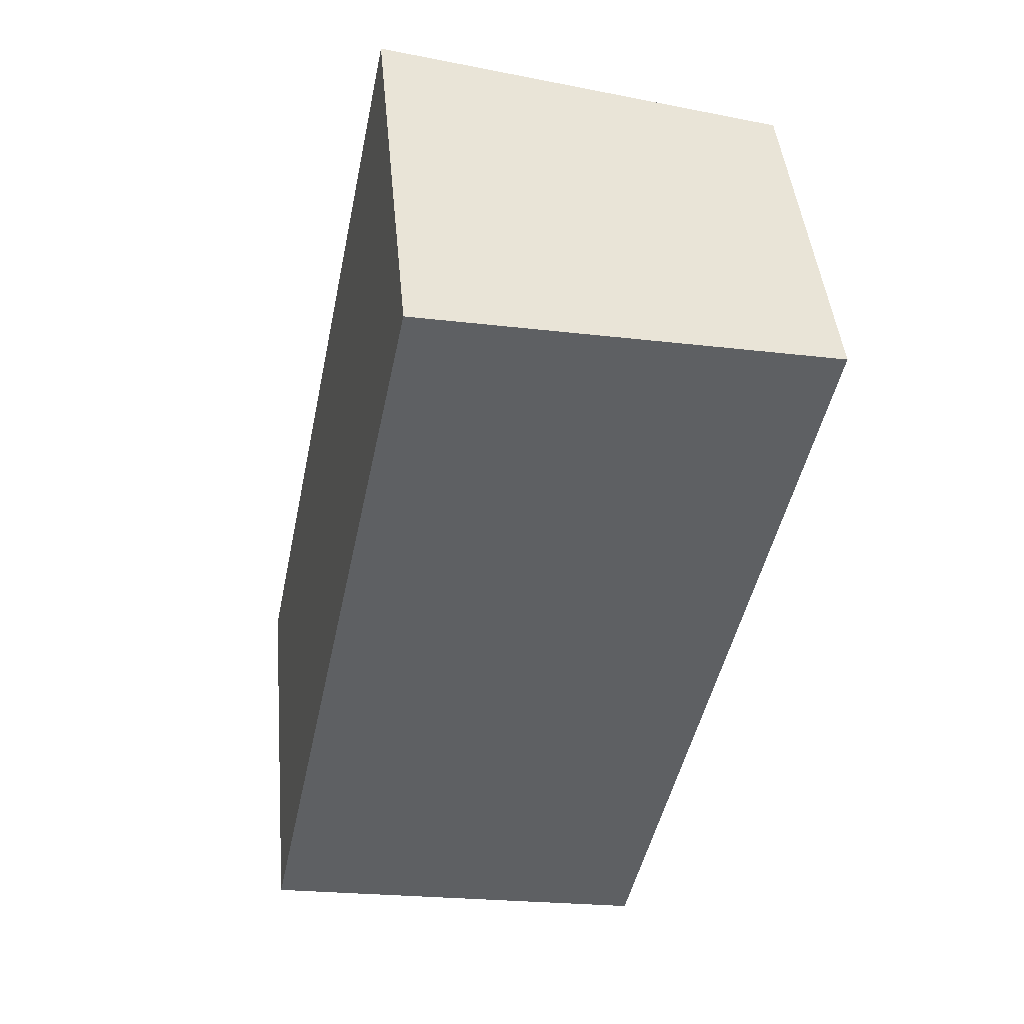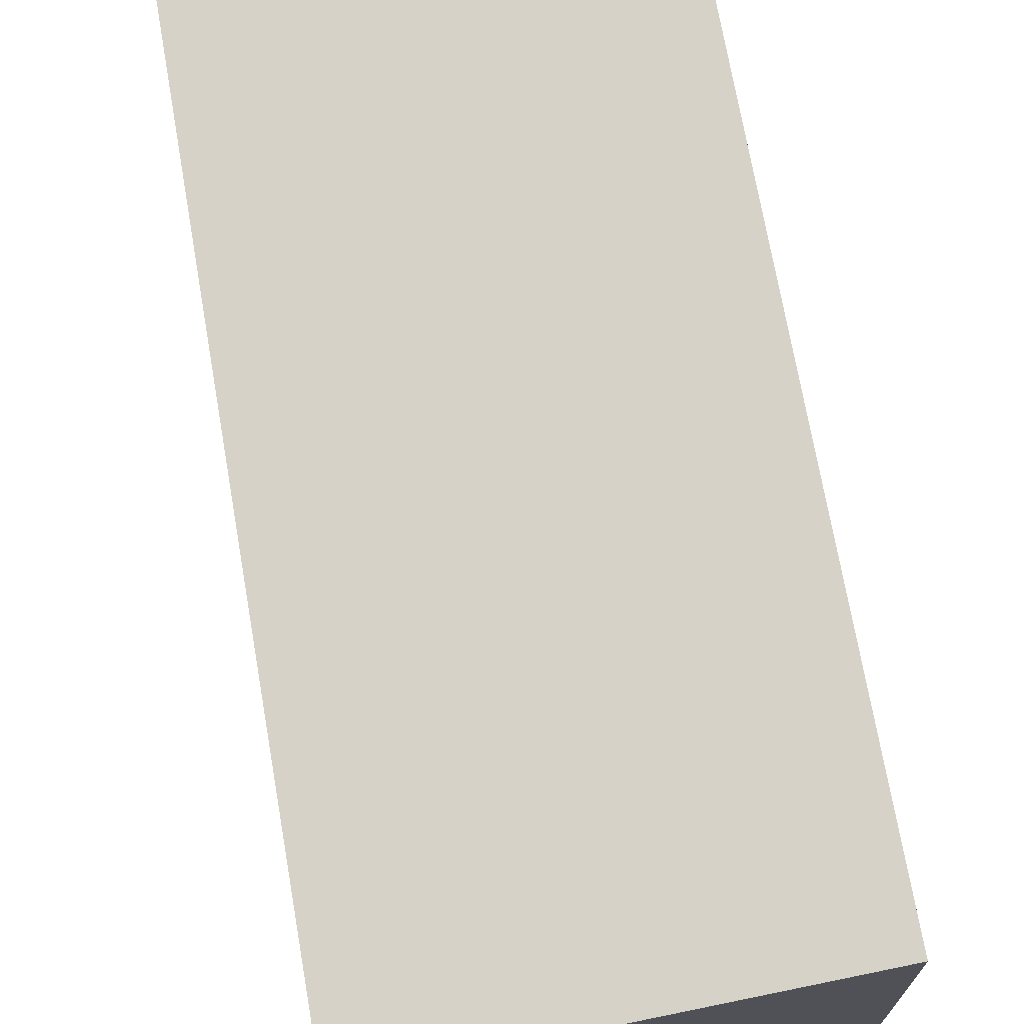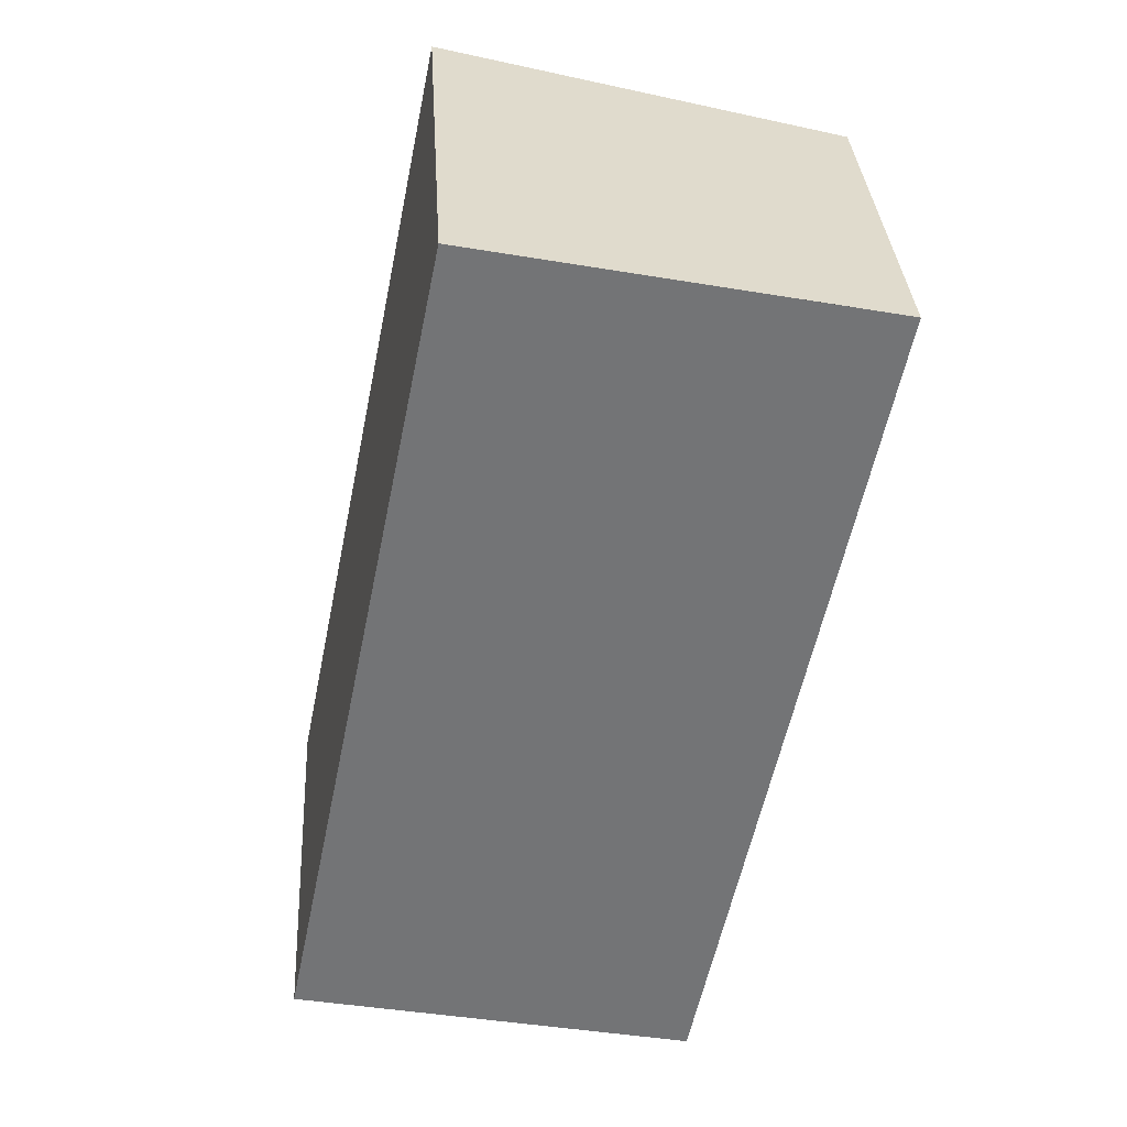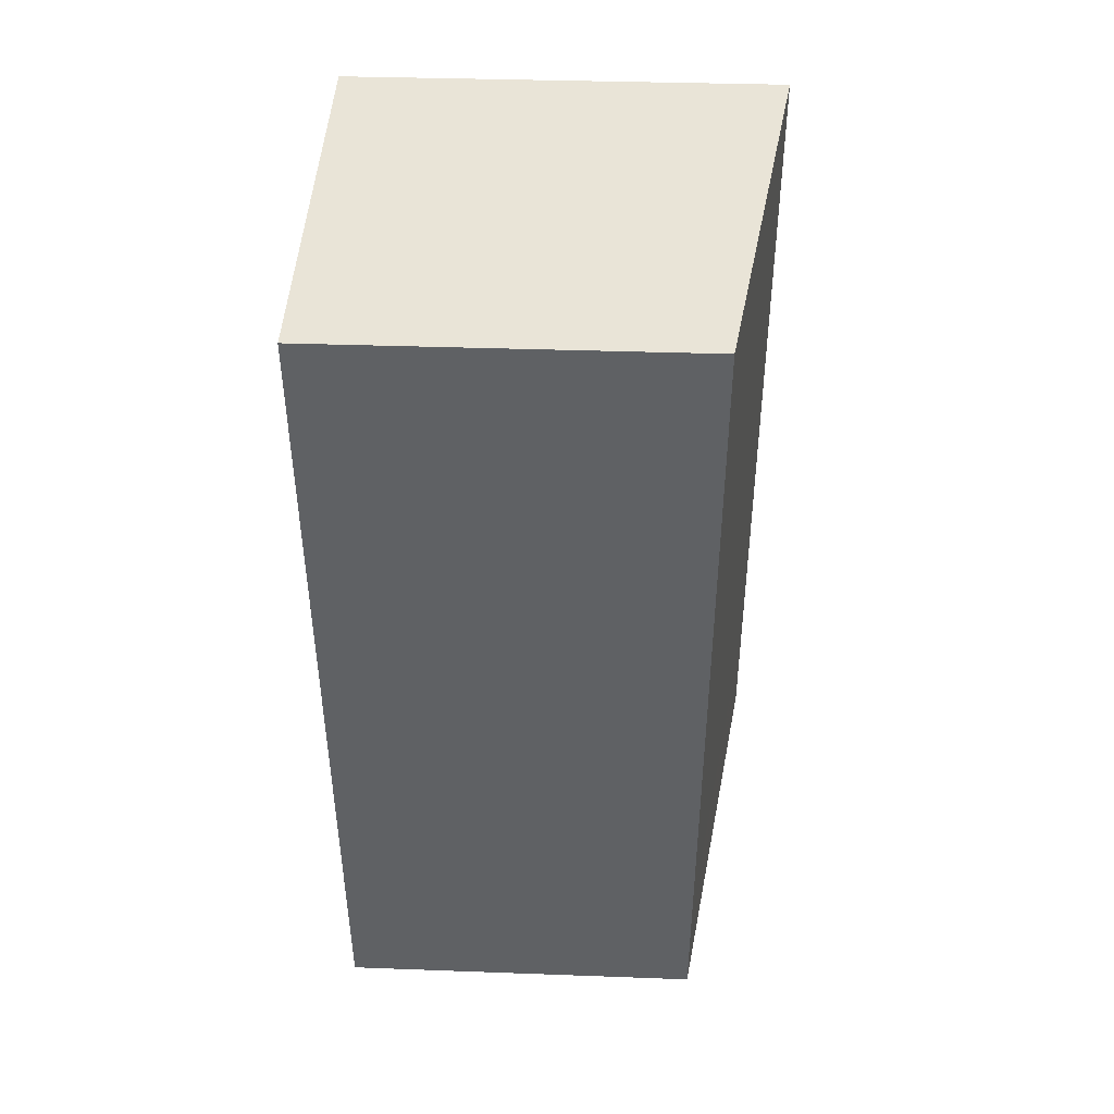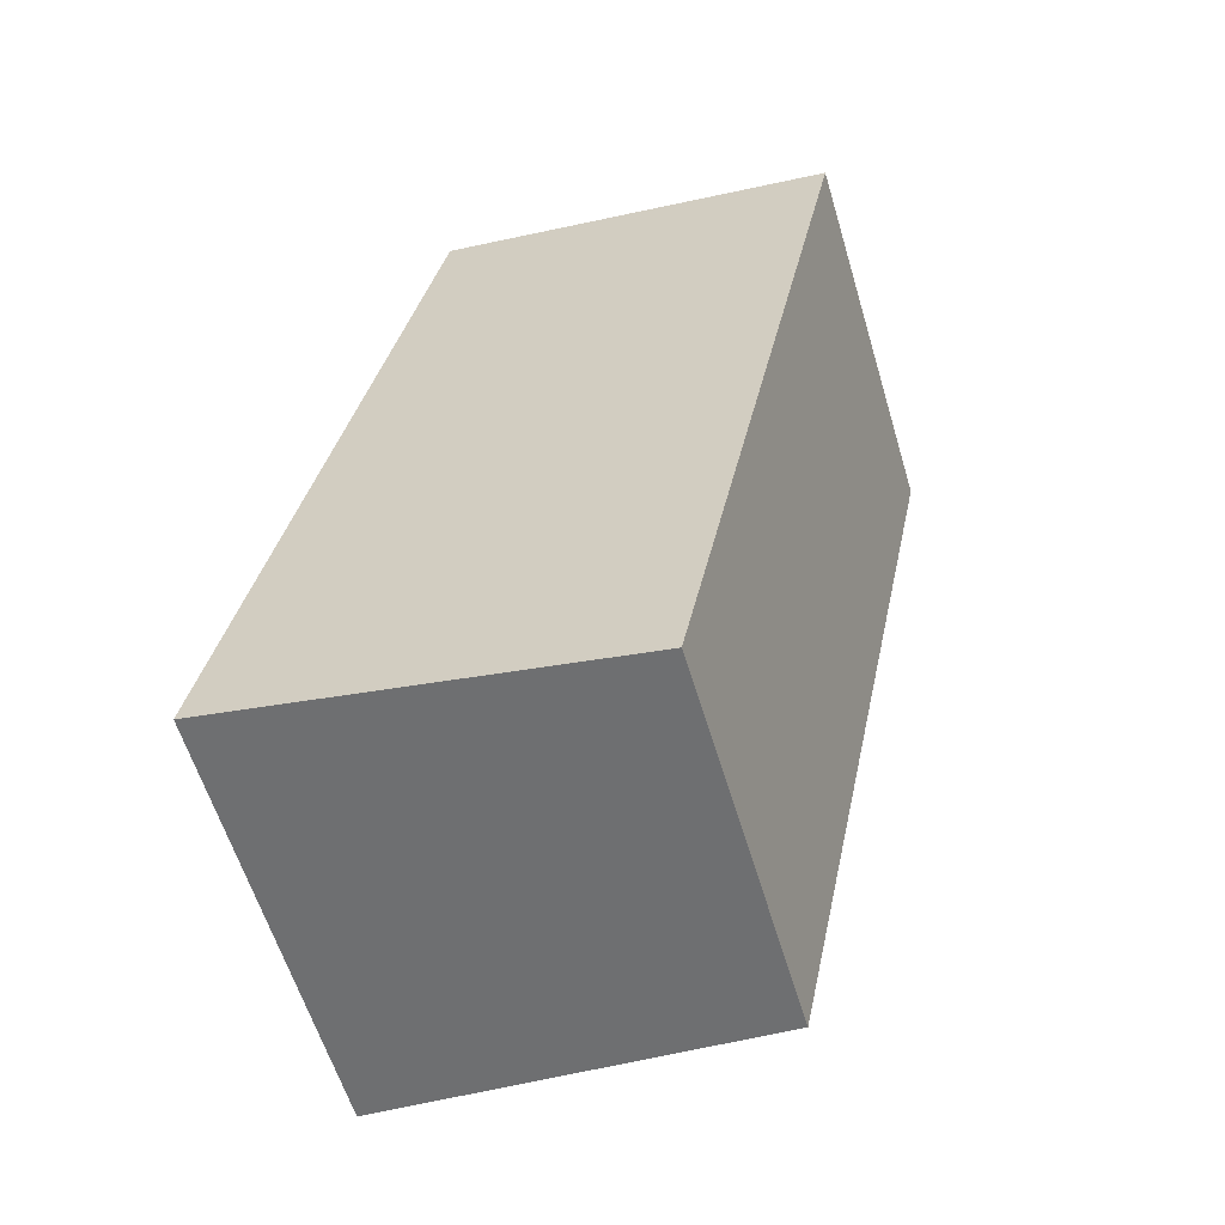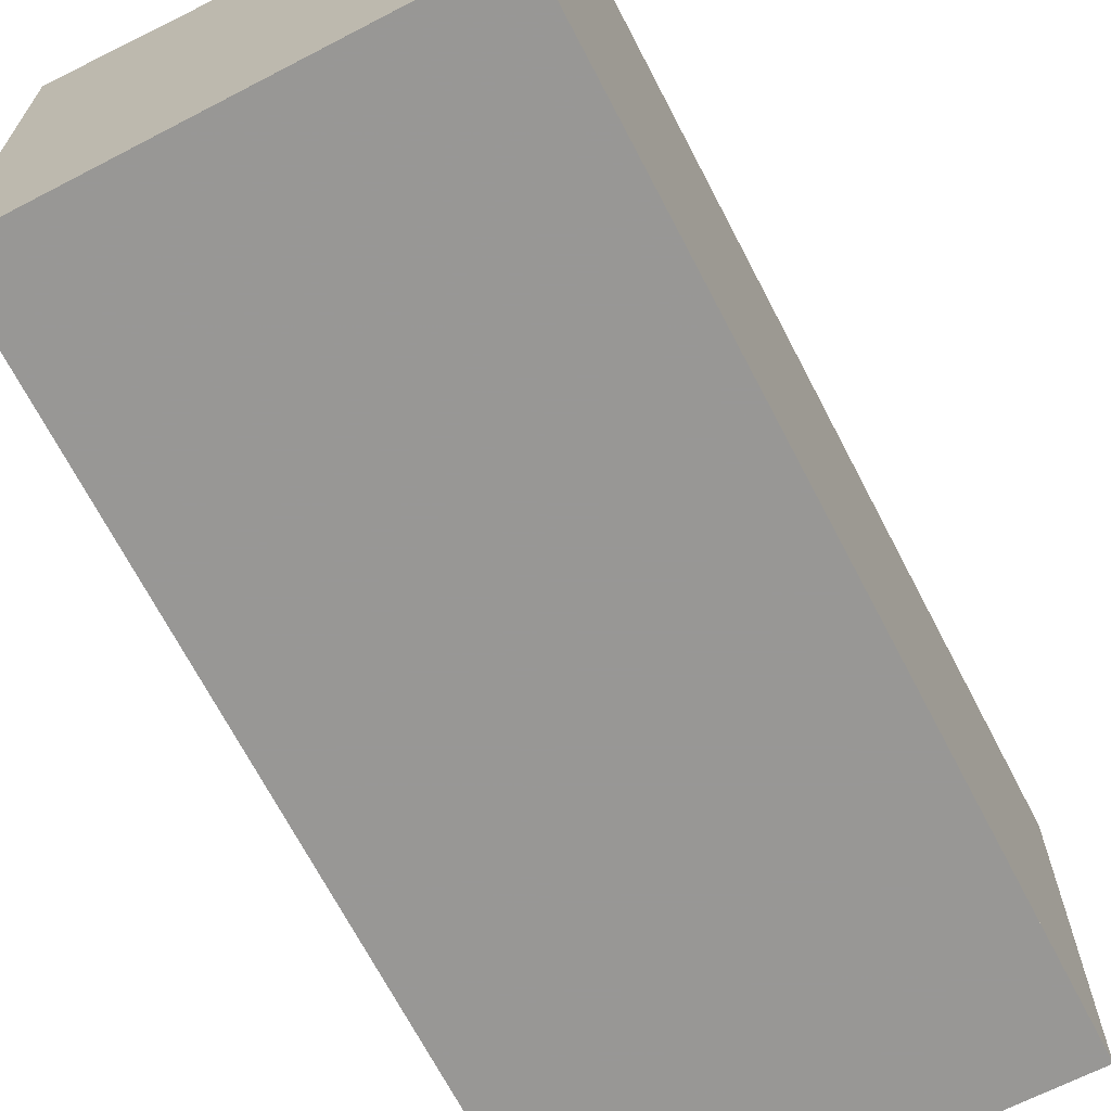
<metadata>
{"format":"obj","ext":"obj","renderer":"f3d","projection":"perspective","resolution":1024,"background":"white","views":[{"elev":44.9,"azim":174.8,"up":"+Y"},{"elev":71.1,"azim":1.6,"up":"+Z"},{"elev":34.2,"azim":176.5,"up":"+Y"},{"elev":32.4,"azim":-87.0,"up":"+Y"},{"elev":-60.0,"azim":-163.3,"up":"+Y"},{"elev":-68.2,"azim":-141.1,"up":"+Z"}]}
</metadata>
<code>
v -2308 -2162 2.329
v -2307 -2166 2.263
v -2309 -2167 1.963
v -2310 -2162 2.032
v -2309 -2167 2.02
v -2310 -2162 2.088
v -2309 -2166 1.973
v -2309 -2166 2.03
v -2307 -2165 2.272
v -2309 -2165 2.039
v -2309 -2165 1.982
v -2307 -2165 2.281
v -2307 -2166 2.264
v -2309 -2166 2.021
v -2309 -2167 1.964
v -2307 -2165 2.281
v -2308 -2162 2.329
v -2308 -2162 0
v -2307 -2165 0
v -2309 -2167 2.02
v -2307 -2166 2.263
v -2307 -2166 0
v -2309 -2167 0
v -2309 -2167 1.964
v -2309 -2167 1.963
v -2309 -2167 -2.22e-16
v -2309 -2167 -2.22e-16
v -2310 -2162 2.088
v -2310 -2162 2.032
v -2310 -2162 0
v -2310 -2162 0
v -2309 -2167 1.963
v -2309 -2167 2.02
v -2309 -2167 0
v -2309 -2167 -2.22e-16
v -2308 -2162 2.329
v -2310 -2162 2.088
v -2310 -2162 0
v -2308 -2162 0
v -2309 -2165 1.982
v -2309 -2166 1.973
v -2309 -2166 0
v -2309 -2165 0
v -2307 -2166 2.264
v -2307 -2165 2.272
v -2307 -2165 -4.441e-16
v -2307 -2166 0
v -2310 -2162 2.032
v -2309 -2165 1.982
v -2309 -2165 0
v -2310 -2162 0
v -2307 -2165 2.272
v -2307 -2165 2.281
v -2307 -2165 0
v -2307 -2165 -4.441e-16
v -2307 -2166 2.263
v -2307 -2166 2.264
v -2307 -2166 0
v -2307 -2166 0
v -2309 -2166 1.973
v -2309 -2167 1.964
v -2309 -2167 -2.22e-16
v -2309 -2166 0
v -2308 -2162 0
v -2307 -2166 0
v -2309 -2167 0
v -2310 -2162 0
f 14 8 9 13
f 15 7 8 14
f 11 4 6 10
f 10 6 1 12
f 10 8 7 11
f 12 9 8 10
f 13 2 5 14
f 14 5 3 15
f 17 18 19 16
f 21 22 23 20
f 25 26 27 24
f 29 30 31 28
f 33 34 35 32
f 37 38 39 36
f 41 42 43 40
f 45 46 47 44
f 49 50 51 48
f 53 54 55 52
f 57 58 59 56
f 61 62 63 60
f 65 66 67 64

</code>
